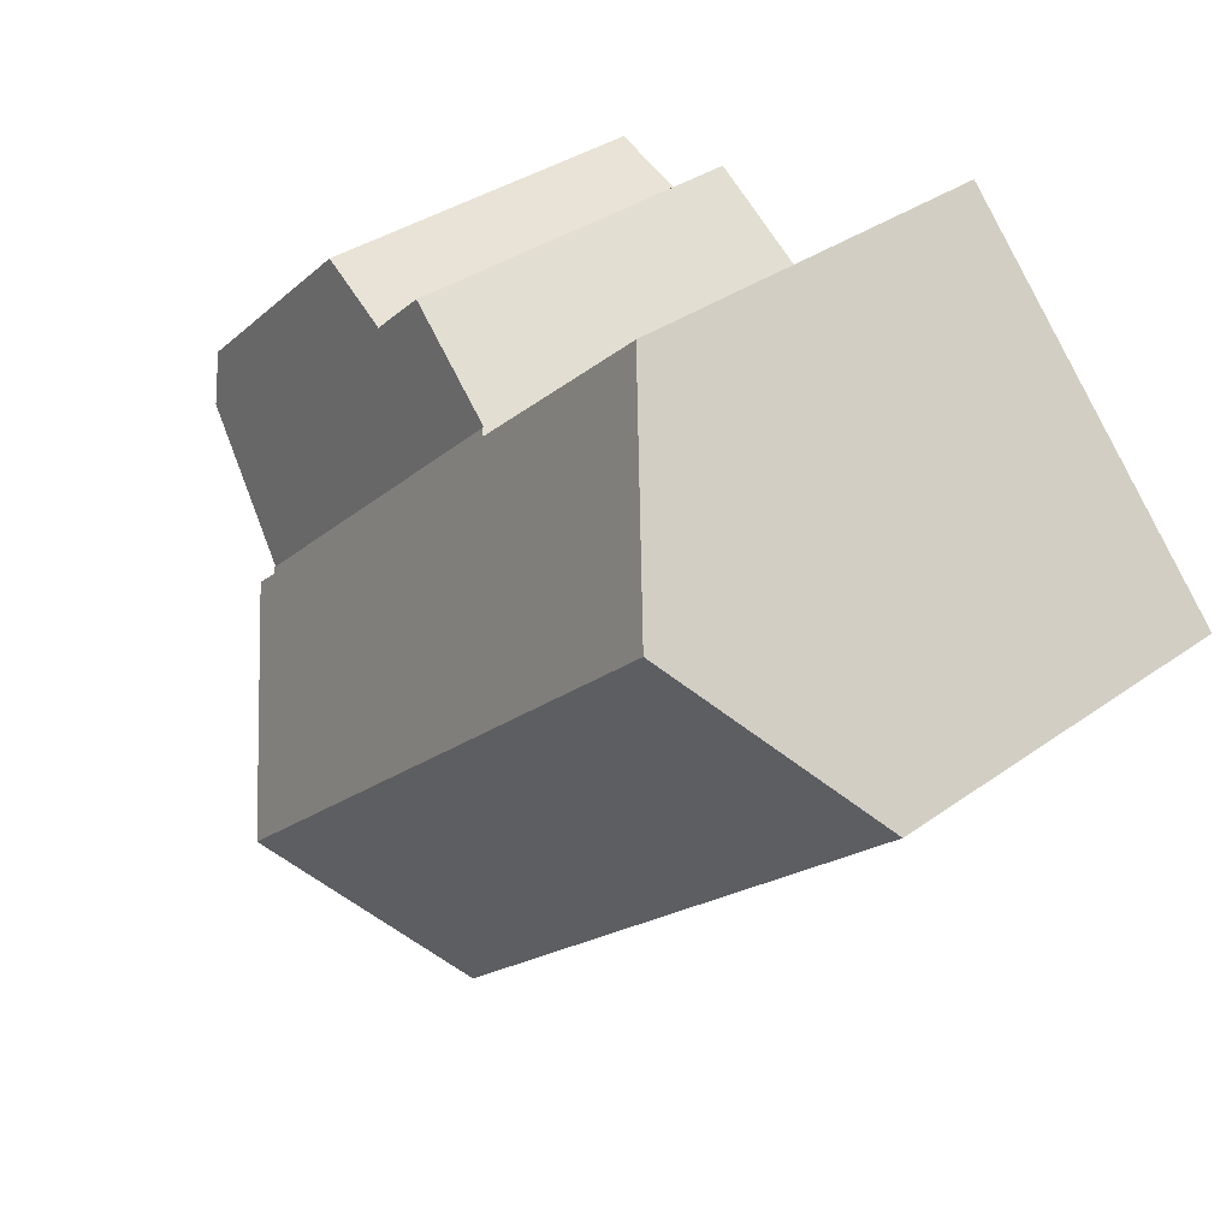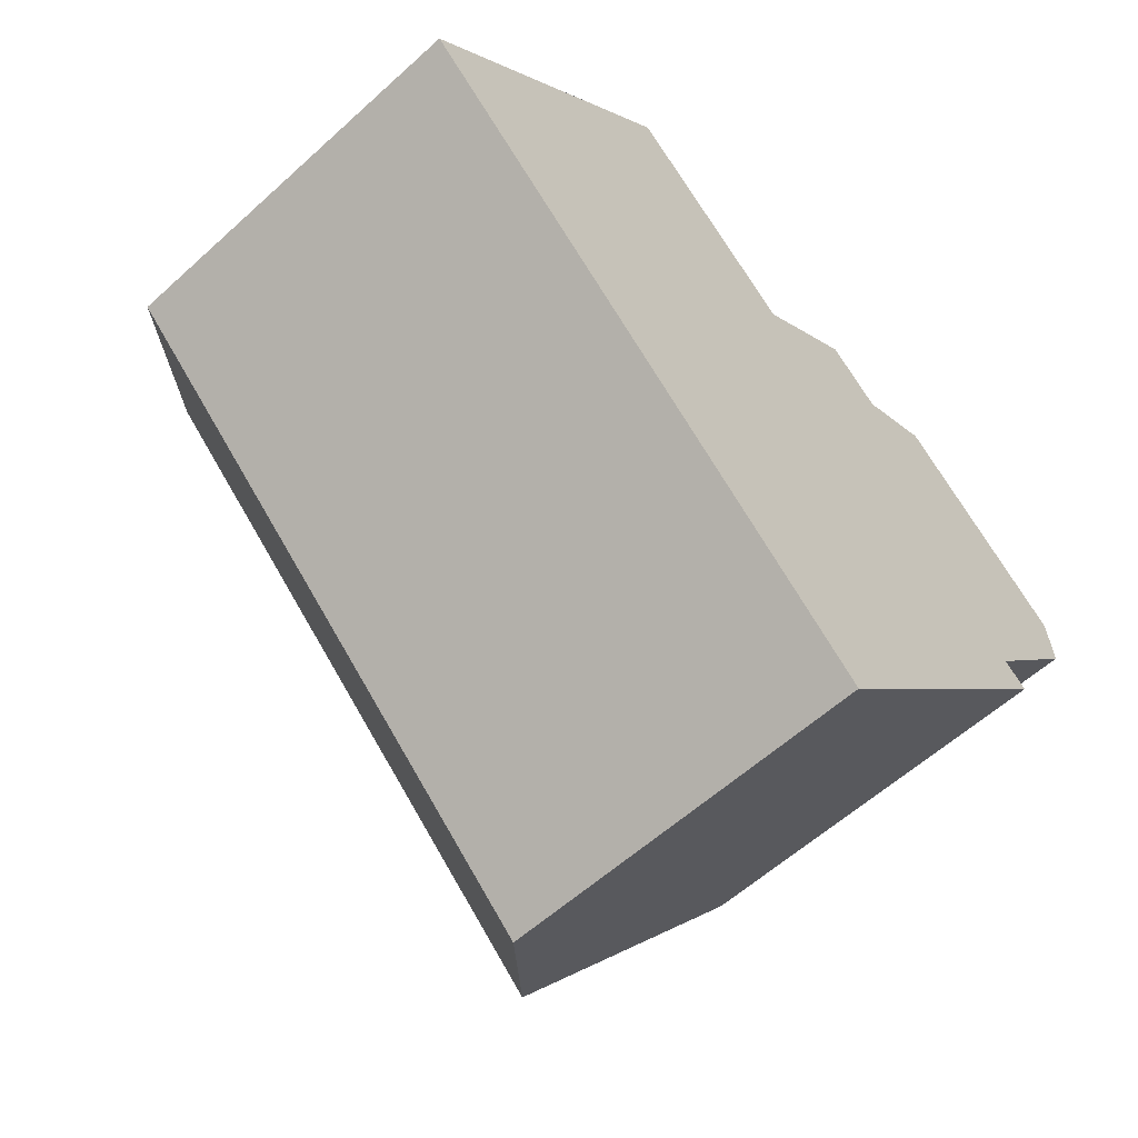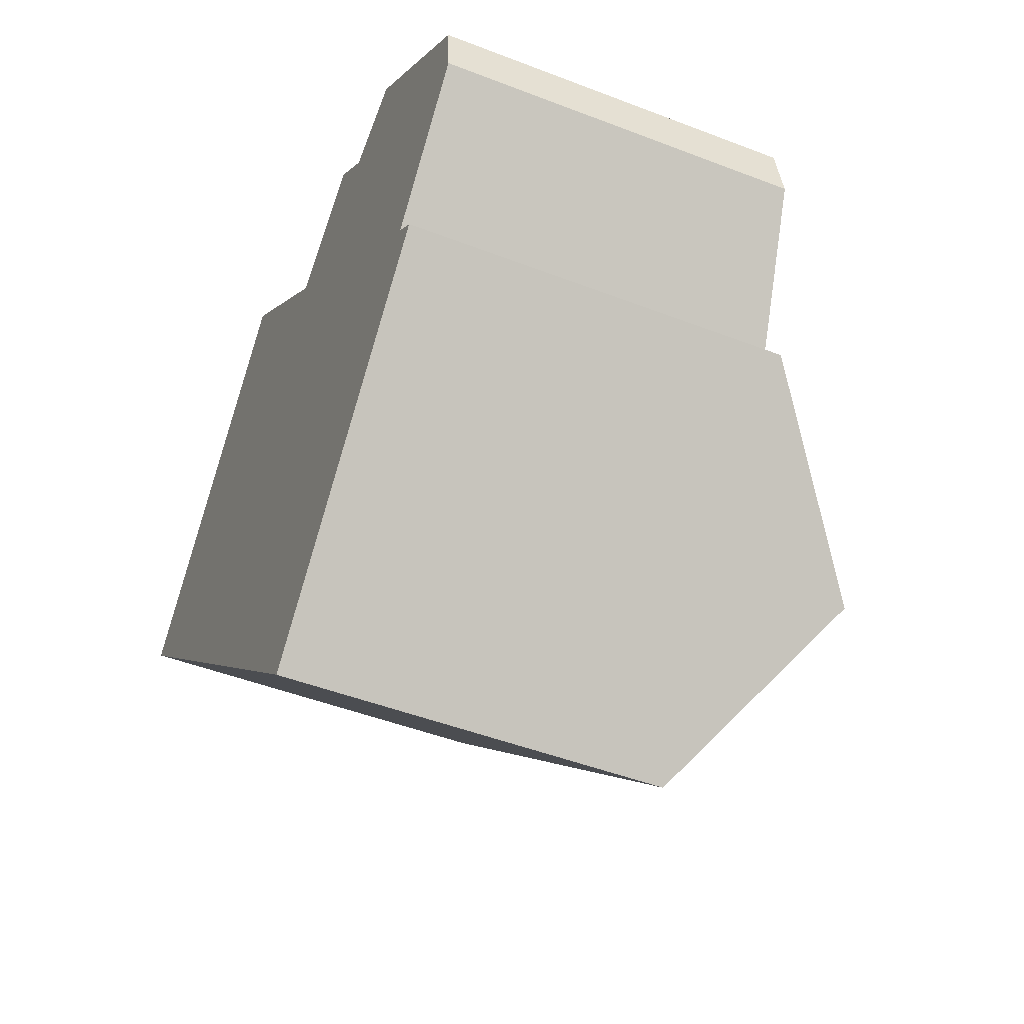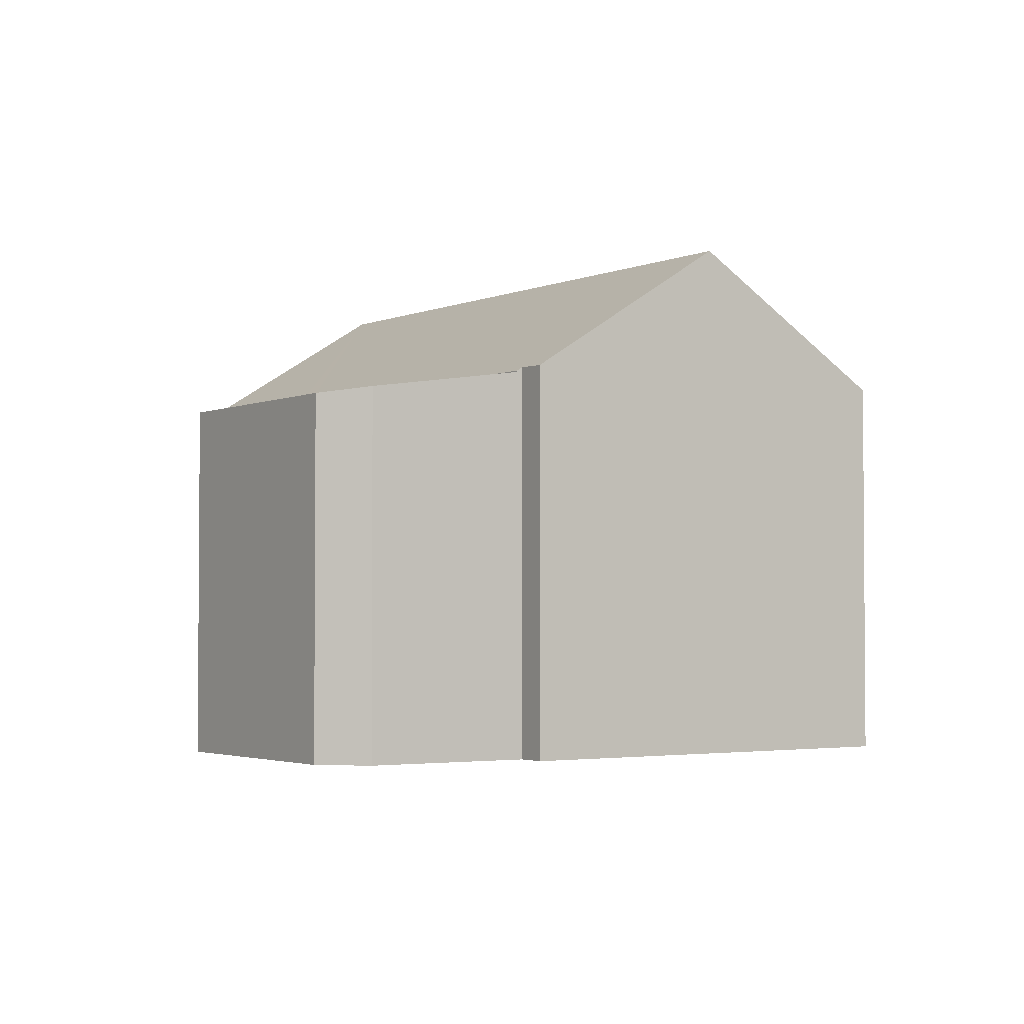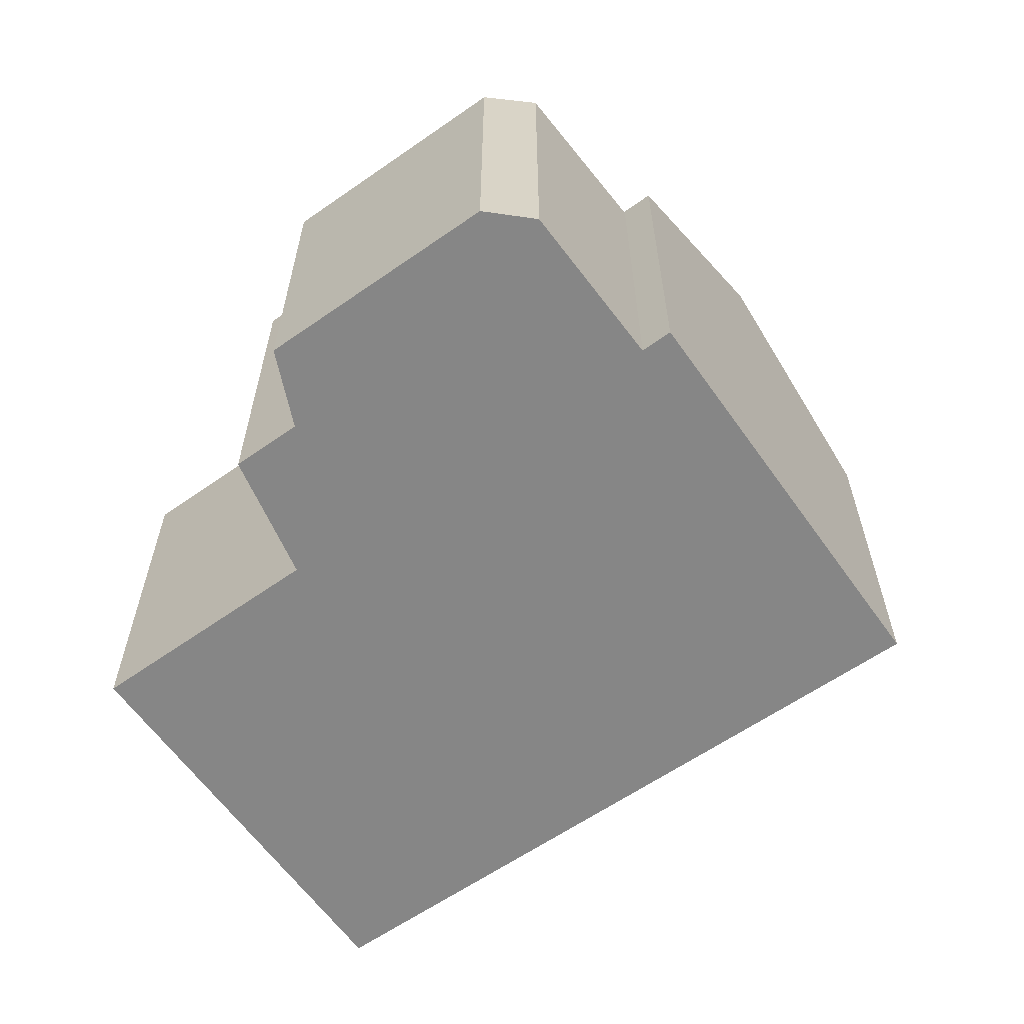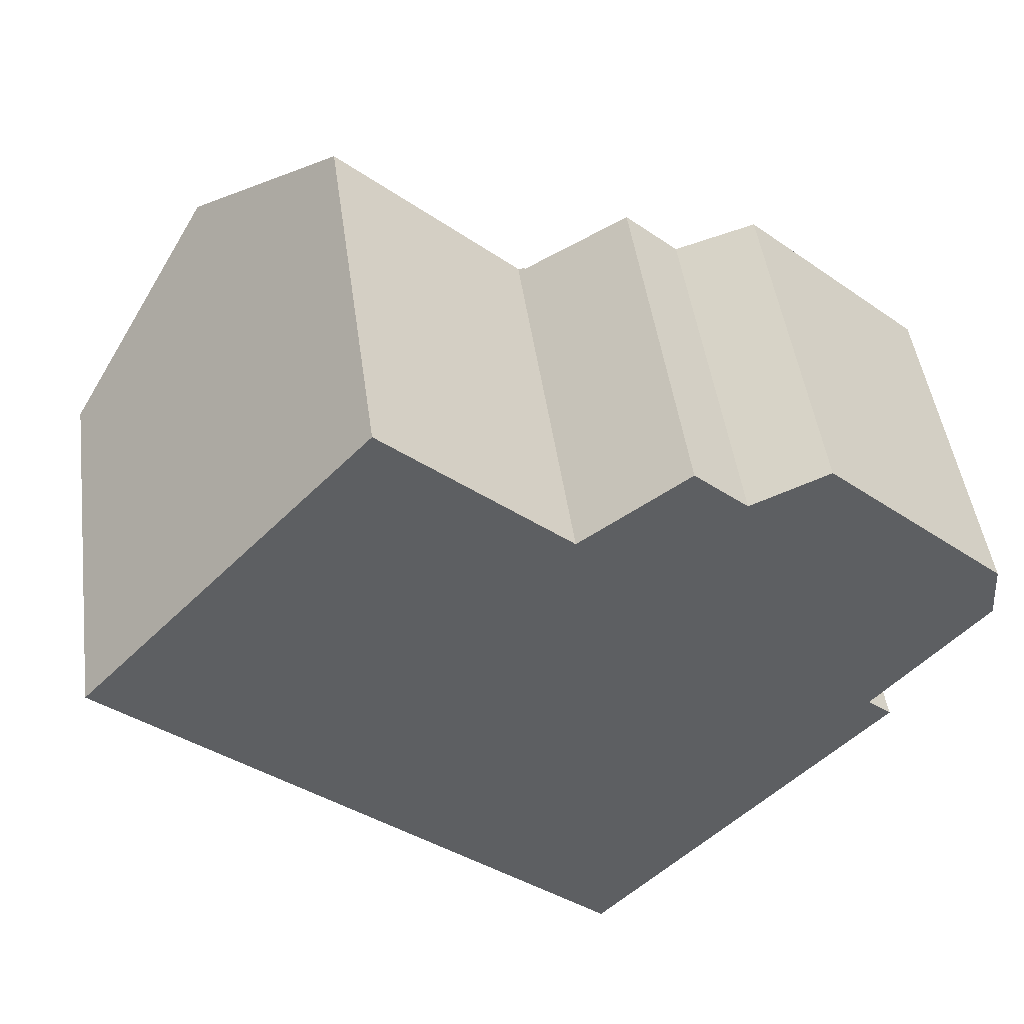
<metadata>
{"format":"obj","ext":"obj","renderer":"f3d","projection":"perspective","resolution":1024,"background":"white","views":[{"elev":35.0,"azim":-133.7,"up":"+Z"},{"elev":-58.5,"azim":-46.9,"up":"+Z"},{"elev":-47.6,"azim":66.5,"up":"+Z"},{"elev":-2.7,"azim":98.4,"up":"+Y"},{"elev":-62.0,"azim":78.1,"up":"+Y"},{"elev":47.2,"azim":-7.8,"up":"+Z"}]}
</metadata>
<code>
v  16.34 7.957 -2.868
v  18.53 7.393 0.521
v  18.58 7.474 -0.311
v  18.51 7.36 0.86
v  14.72 7.362 4.352
v  14.55 7.386 4.277
v  13.13 7.588 3.655
v  9.907 7.952 3.154
v  12.02 7.59 4.669
v  13.13 -2.238e-16 3.655
v  14.72 -2.665e-16 4.352
v  14.55 -2.619e-16 4.277
v  9.907 -1.931e-16 3.154
v  12.02 -2.859e-16 4.669
v  18.51 -5.266e-17 0.86
v  18.58 1.904e-17 -0.311
v  18.53 -3.19e-17 0.521
v  16.34 1.756e-16 -2.868
v  16.34 7.986 -2.868
v  9.791 8.072 3.071
v  9.907 7.986 3.154
v  9.434 8.076 3.397
v  3.037 10.81 3.303
v  6.001 8.113 6.528
v  16.26 8.057 -2.955
v  16.77 8.045 -3.404
v  6.436 10.81 0.121
v  13.71 10.81 -6.69
v  3.406 8.047 -3.189
v  10.65 8.047 -9.974
v  0 8.047 4.927e-16
v  9.791 -1.88e-16 3.071
v  9.434 -2.08e-16 3.397
v  6.001 -3.997e-16 6.528
v  16.26 1.809e-16 -2.955
v  16.77 2.084e-16 -3.404
v  0 0 0
v  3.037 -2.023e-16 3.303
v  10.65 6.107e-16 -9.974
v  13.71 4.096e-16 -6.69
v  3.406 1.953e-16 -3.189
g defaultobject
f 1 2 3
f 2 1 4
f 4 1 5
f 5 1 6
f 6 1 7
f 7 1 8
f 7 8 9
f 10 6 7
f 6 10 5
f 5 10 11
f 11 10 12
f 13 9 8
f 9 13 14
f 11 4 5
f 4 11 15
f 14 7 9
f 7 14 10
f 2 16 3
f 16 2 4
f 16 4 15
f 16 15 17
f 3 18 1
f 18 3 16
f 18 8 1
f 8 18 13
f 13 10 14
f 10 13 18
f 10 18 12
f 12 18 11
f 11 18 15
f 15 18 17
f 17 18 16
f 19 20 21
f 22 23 24
f 23 22 20
f 23 20 19
f 23 19 25
f 23 25 26
f 23 26 27
f 27 26 28
f 29 28 30
f 28 29 27
f 27 29 31
f 27 31 23
f 22 32 20
f 32 22 24
f 32 24 33
f 33 24 34
f 13 19 21
f 19 13 18
f 35 26 25
f 26 35 36
f 32 21 20
f 21 32 13
f 31 24 23
f 24 31 37
f 24 37 34
f 34 37 38
f 19 35 25
f 35 19 18
f 26 30 28
f 30 26 36
f 30 36 39
f 39 36 40
f 39 29 30
f 29 39 41
f 29 41 31
f 31 41 37
f 35 40 36
f 40 35 39
f 39 35 41
f 41 35 18
f 41 18 13
f 41 13 32
f 41 32 33
f 41 33 37
f 37 33 38
f 38 33 34

</code>
